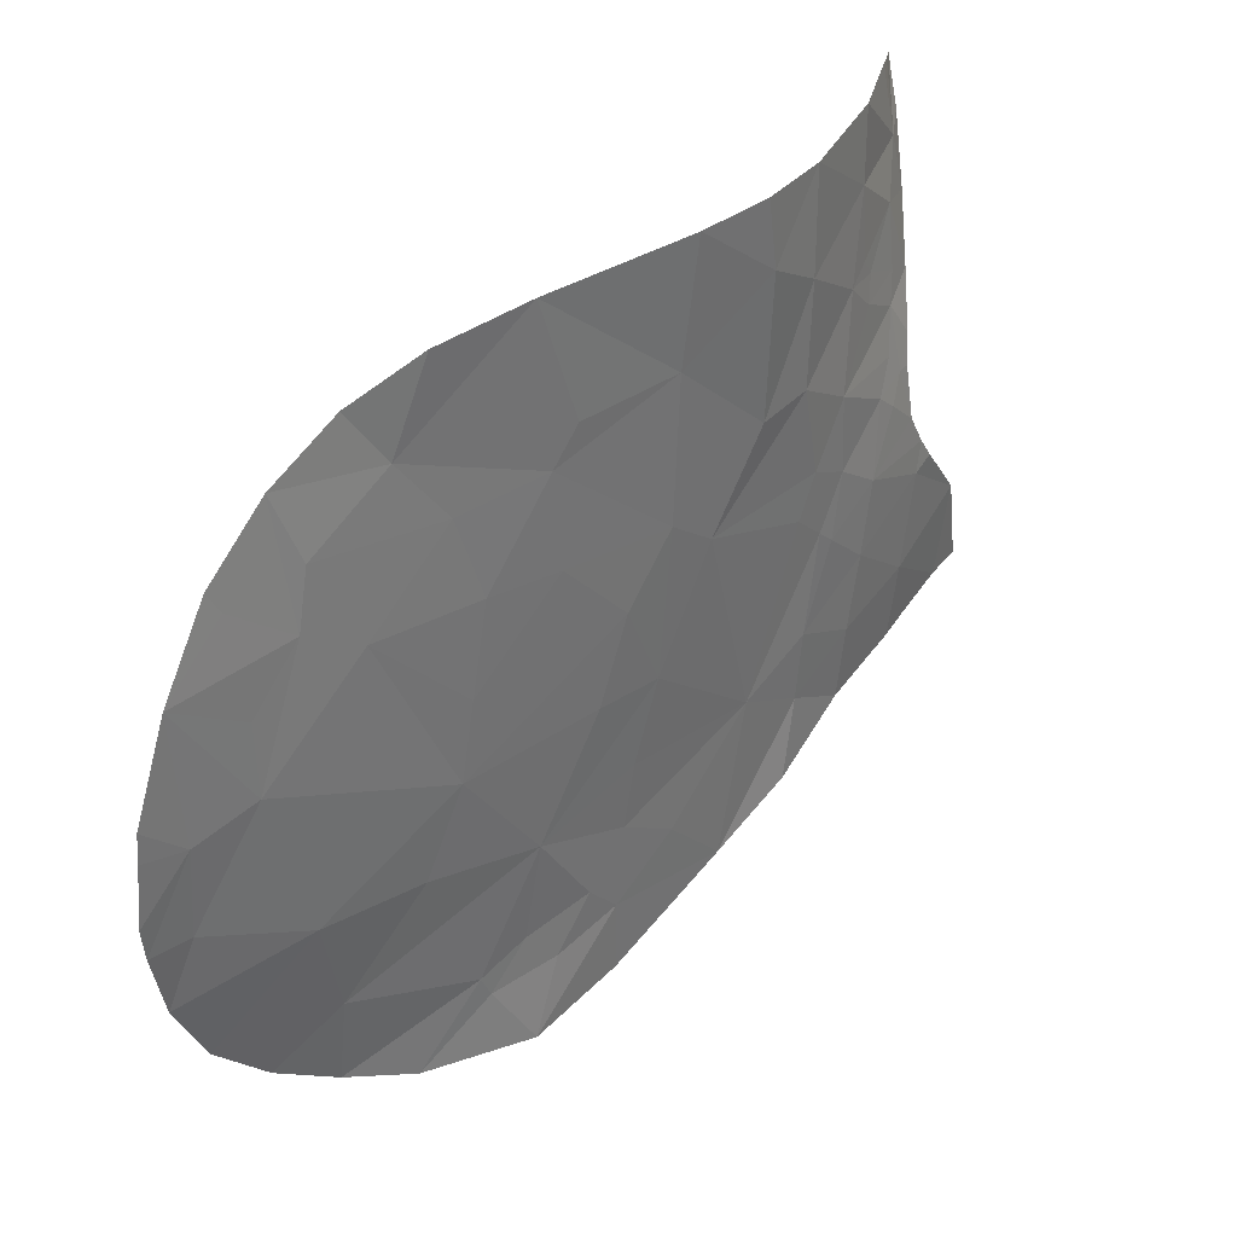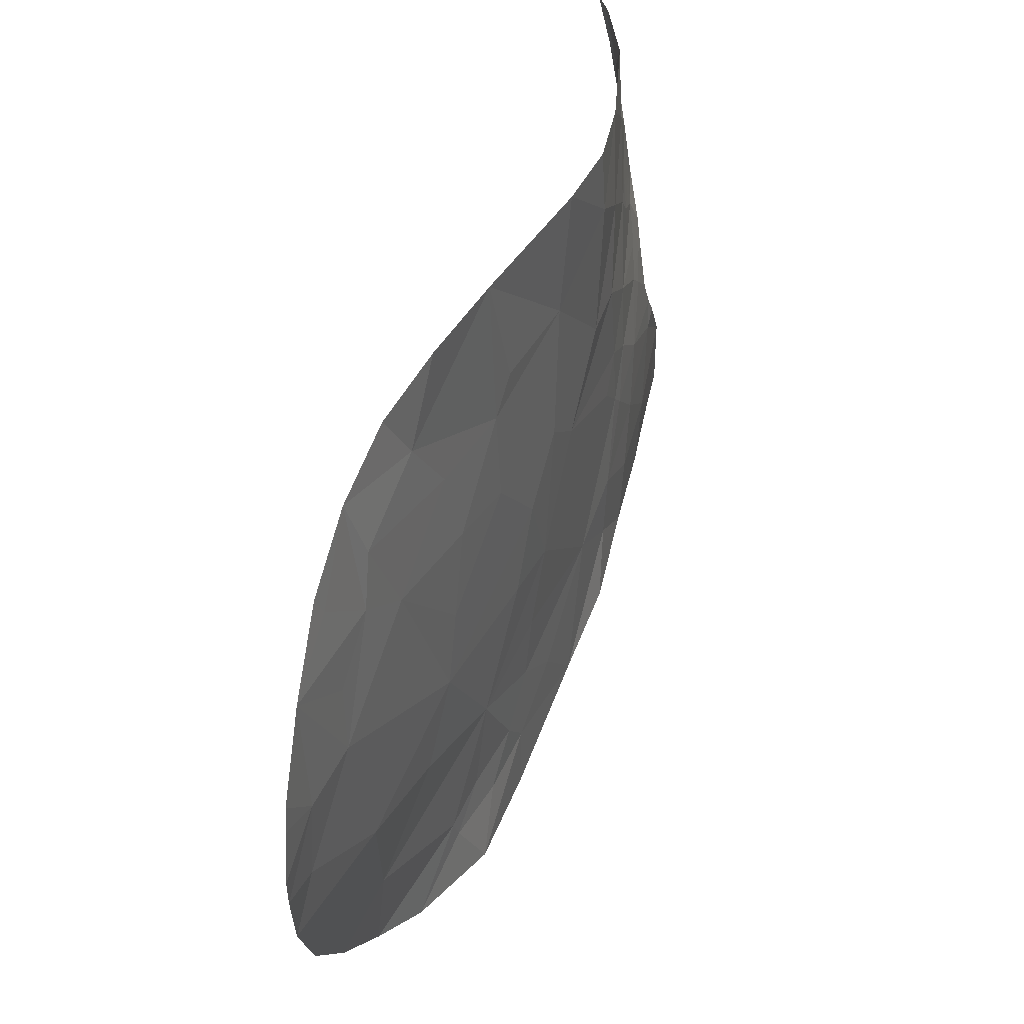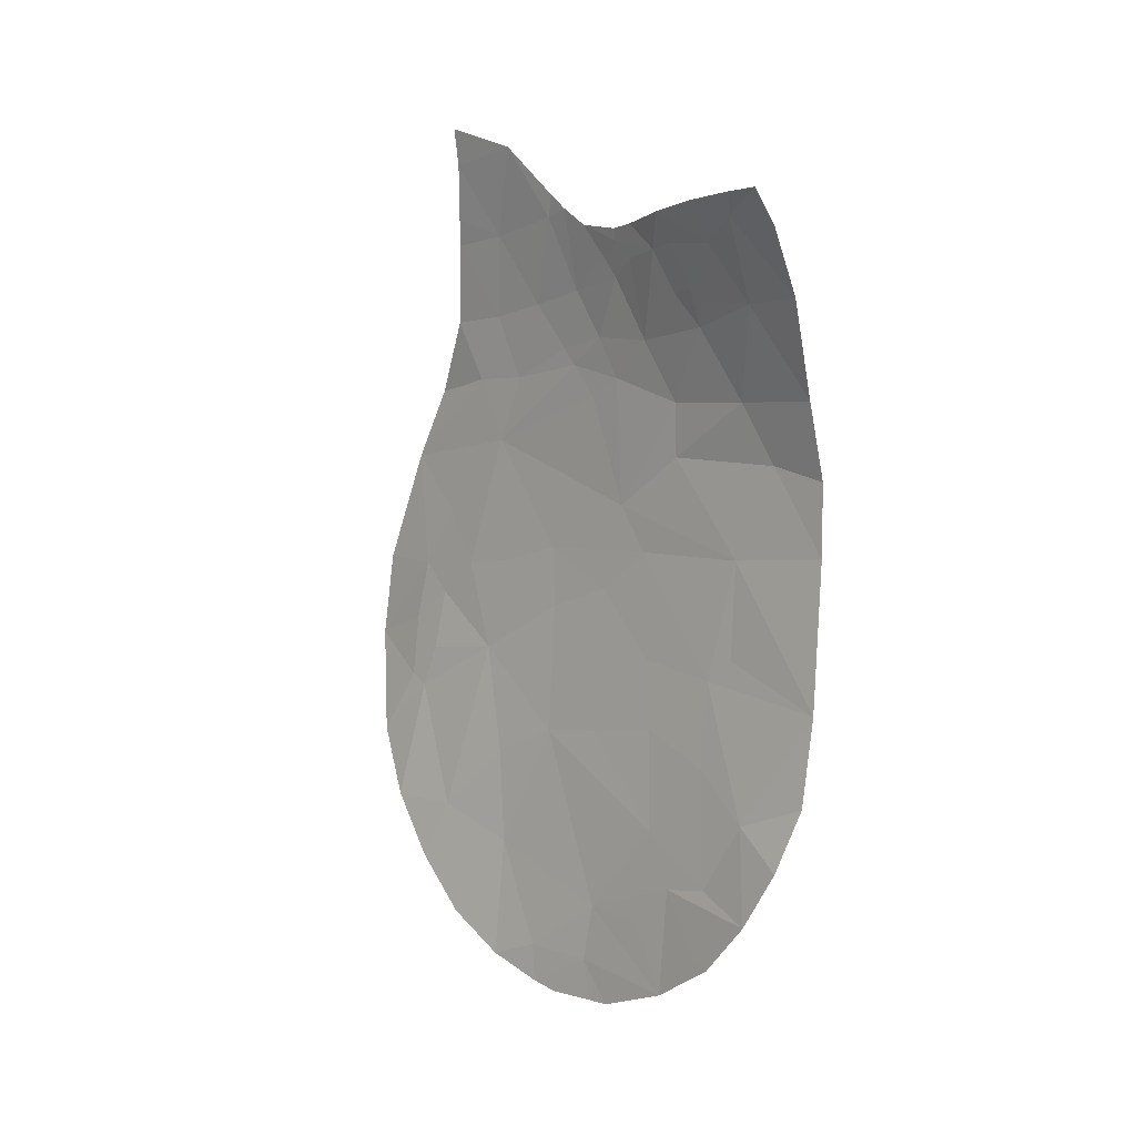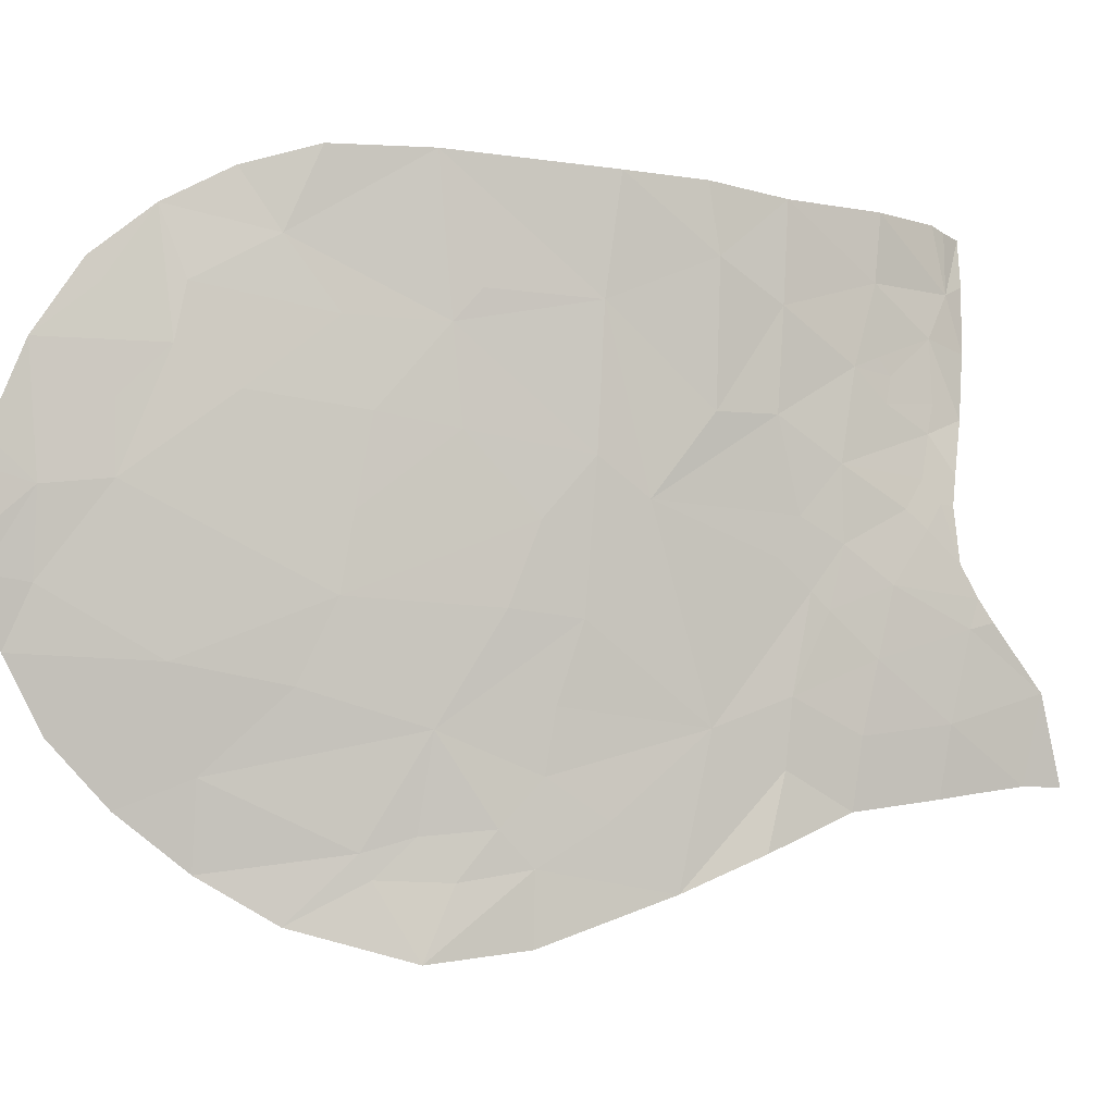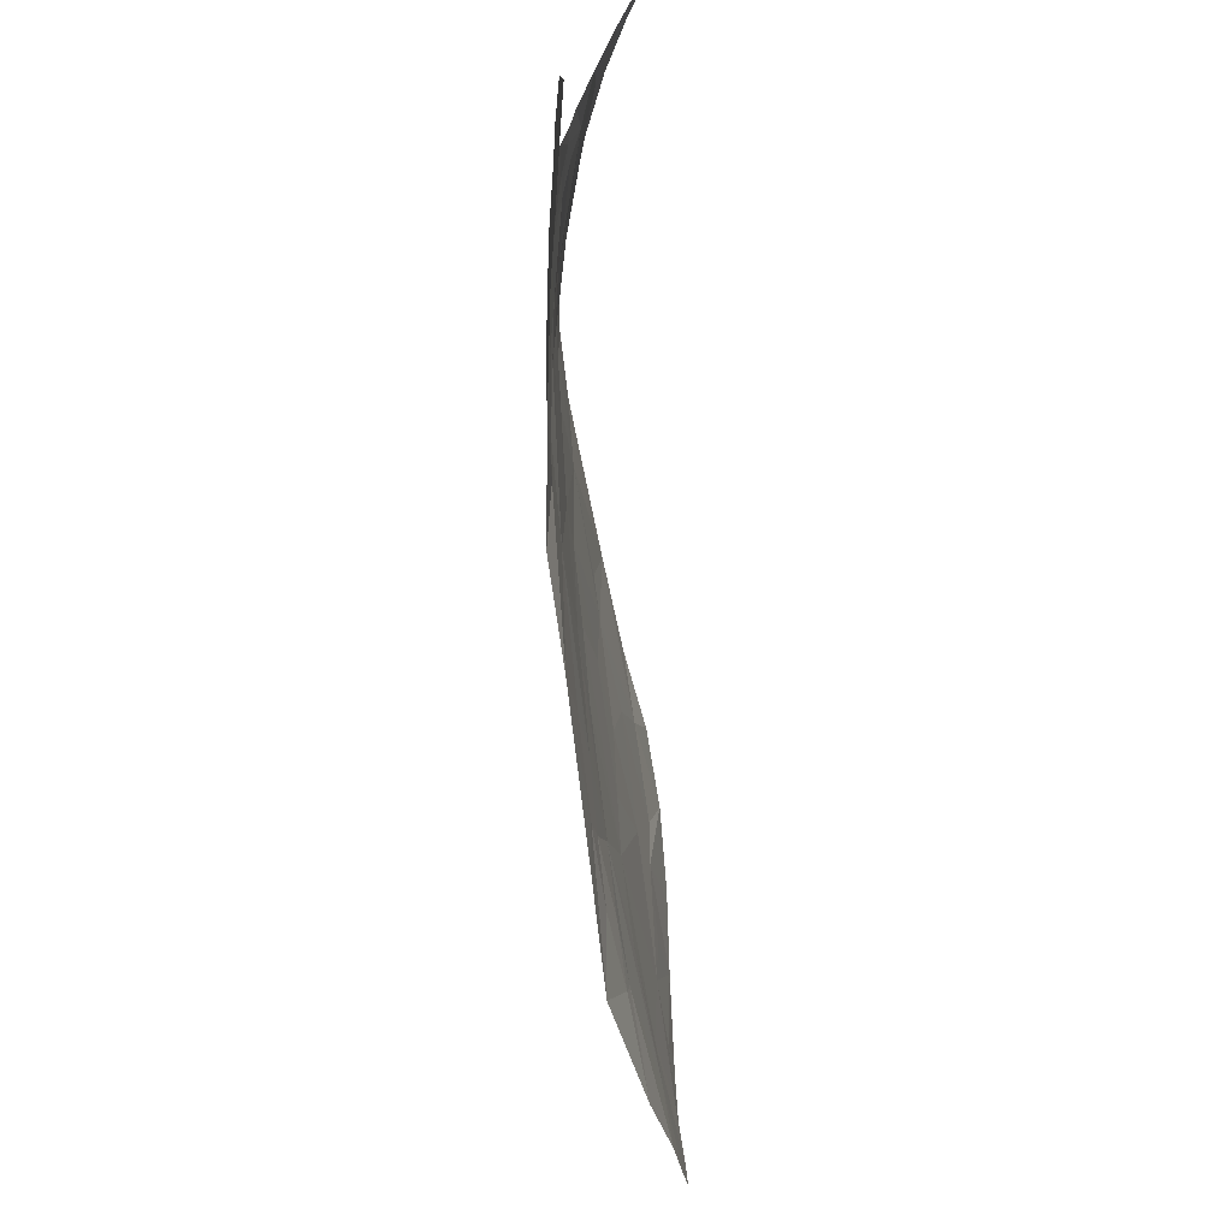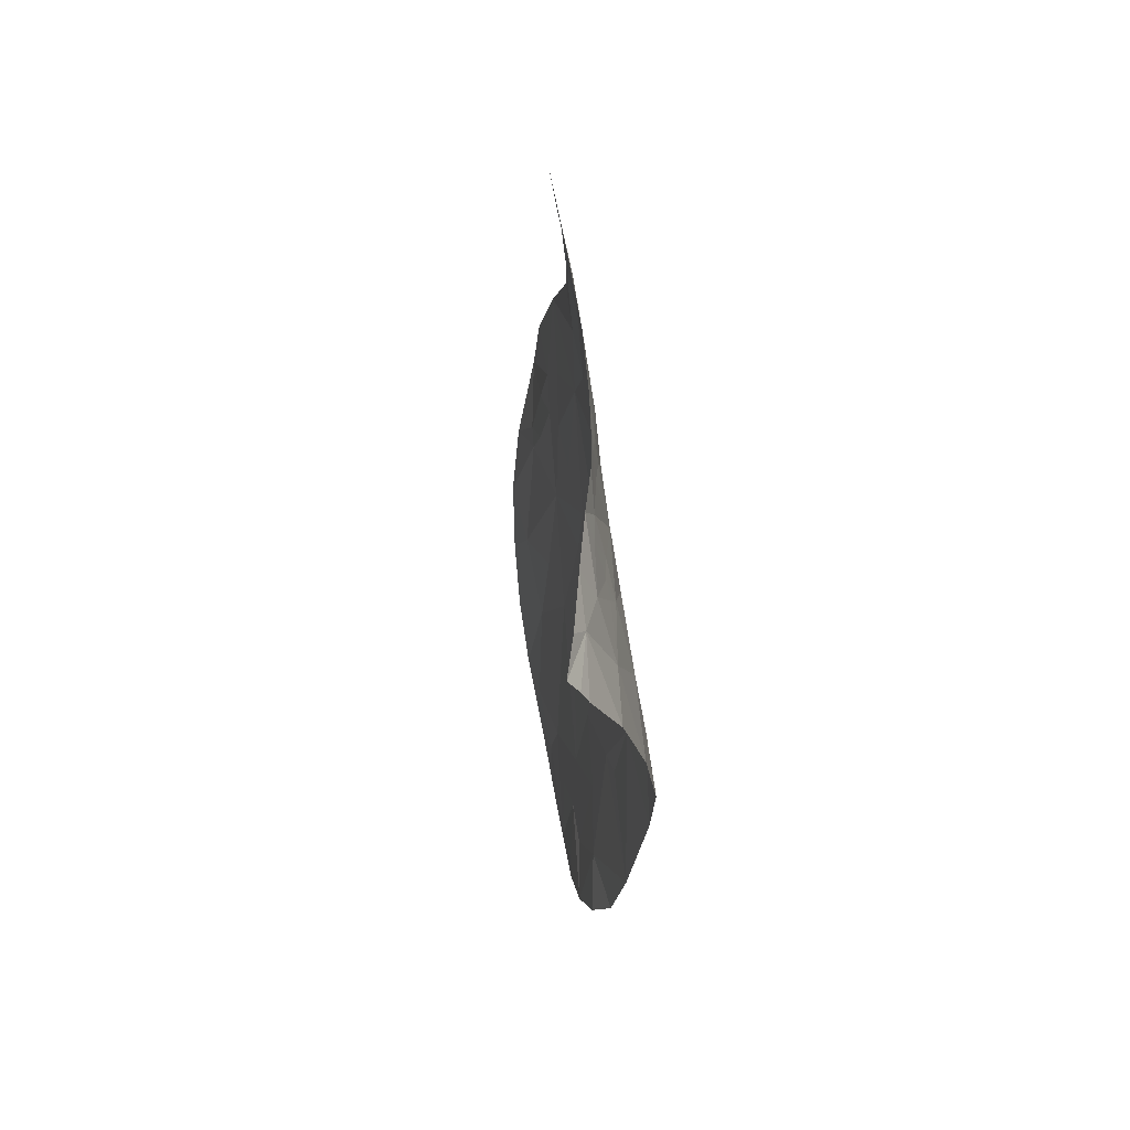
<metadata>
{"format":"obj","ext":"obj","renderer":"f3d","projection":"perspective","resolution":1024,"background":"white","views":[{"elev":36.1,"azim":37.3,"up":"+Z"},{"elev":41.4,"azim":17.7,"up":"+Z"},{"elev":9.8,"azim":-44.0,"up":"+Y"},{"elev":-3.2,"azim":68.8,"up":"+Z"},{"elev":-63.1,"azim":-177.5,"up":"+Z"},{"elev":64.8,"azim":-8.5,"up":"+Y"}]}
</metadata>
<code>
o crack_only_162
v 2.764 1.765 -4.35
v 2.841 2.14 -4.199
v 2.872 1.994 -3.67
v 2.799 2.131 -4.643
v 3.102 4.071 -4.417
v 3.066 3.703 -4.636
v 3.126 4.412 -4.767
v 3.051 3.527 -4.446
v 3.073 3.75 -4.204
v 3.17 4.994 -3.825
v 3.146 4.578 -3.979
v 3.161 4.96 -4.18
v 2.797 1.395 -3.318
v 2.757 1.262 -3.634
v 3.015 2.924 -2.504
v 2.983 2.779 -2.056
v 2.927 2.319 -2.416
v 2.95 2.881 -4.551
v 2.989 3.148 -4.477
v 3.026 3.218 -3.981
v 2.958 2.939 -4.675
v 3.023 3.328 -4.693
v 2.821 1.682 -1.943
v 2.877 2.01 -2.214
v 2.824 1.944 -1.561
v 2.805 1.36 -2.204
v 2.876 2.072 -1.922
v 2.93 2.508 -1.685
v 3.165 5.375 -4.017
v 3.163 5.466 -3.642
v 2.852 1.748 -2.47
v 3.155 5.323 -4.388
v 3.209 4.54 -1.347
v 3.21 4.6 -1.711
v 3.143 4.997 -1.397
v 3.17 4.956 -1.925
v 3.185 4.589 -2.458
v 3.177 4.92 -2.46
v 3.179 4.855 -4.581
v 3.09 3.802 -3.873
v 3.12 3.934 -3.462
v 3.159 4.257 -2.888
v 3.035 5.53 -1.764
v 3.071 3.341 -2.579
v 3.146 3.988 -2.685
v 3.064 3.293 -2.075
v 3.002 5.58 -1.4
v 2.82 1.405 -2.874
v 2.798 1.176 -2.654
v 3.153 4.025 -1.944
v 3.061 6.446 -3.808
v 3.127 5.889 -3.962
v 3.112 6.011 -3.489
v 2.863 6.025 -1.773
v 2.877 2.302 -1.372
v 3.114 3.721 -2.992
v 3.149 5.561 -3.277
v 3.087 3.438 -1.91
v 3.001 2.839 -2.966
v 2.988 2.77 -3.363
v 3.087 3.561 -3.414
v 2.861 1.753 -2.839
v 2.796 1.165 -2.8
v 2.883 2.531 -4.885
v 3.028 3.163 -5.066
v 2.749 1.459 -4.014
v 2.786 1.139 -3.111
v 2.805 1.618 -1.824
v 2.942 2.575 -3.783
v 2.778 1.167 -3.281
v 3.098 5.38 -2.196
v 3.056 5.533 -2.138
v 3.106 5.656 -2.896
v 3.155 5.285 -3.081
v 3.144 5.281 -2.685
v 3.024 5.827 -2.508
v 3.066 5.77 -2.74
v 2.996 5.869 -2.35
v 3.044 5.608 -2.229
v 2.962 5.87 -2.017
v 3.068 5.57 -2.37
v 3.103 5.776 -2.996
v 3.07 5.873 -2.862
v 2.827 5.97 -1.411
v 2.784 6.06 -1.436
v 3.117 5.825 -4.334
v 3.058 6.335 -4.277
v 3.095 5.997 -4.313
v 3.182 4.104 -1.321
v 2.716 6.177 -1.458
v 3.169 5.198 -3.405
v 3.167 5.098 -3.316
v 3.168 4.919 -3.155
v 3.099 6.149 -3.454
v 3.097 6.066 -3.334
v 3.094 5.966 -3.161
v 3.031 6.568 -4.285
v 2.791 6.155 -1.715
v 3.062 5.947 -2.871
v 3.034 5.976 -2.712
v 2.958 6.046 -2.424
v 2.874 6.11 -2.076
v 3.169 5.039 -2.95
v 3.059 3.22 -1.26
v 2.976 2.69 -1.261
v 3.063 3.699 -5.01
f 1 2 3
f 1 4 2
f 5 6 7
f 8 5 9
f 8 6 5
f 10 11 12
f 13 14 3
f 15 16 17
f 18 2 4
f 19 8 20
f 19 21 22
f 19 22 8
f 23 24 25
f 24 23 26
f 27 28 25
f 10 29 30
f 24 26 31
f 29 12 32
f 33 34 35
f 34 36 35
f 12 29 10
f 36 37 38
f 37 36 34
f 12 7 39
f 9 40 20
f 12 11 7
f 5 11 9
f 41 11 42
f 43 35 36
f 44 45 46
f 43 47 35
f 27 25 24
f 48 26 49
f 37 34 50
f 51 53 52
f 43 54 47
f 27 16 28
f 28 55 25
f 45 44 56
f 57 30 53
f 46 50 58
f 56 44 59
f 56 59 60
f 45 56 41
f 45 41 42
f 40 11 41
f 56 60 61
f 46 45 50
f 13 3 62
f 48 49 63
f 29 52 30
f 5 7 11
f 40 9 11
f 21 64 65
f 22 21 65
f 66 1 3
f 53 30 52
f 48 63 67
f 23 25 68
f 44 15 59
f 39 32 12
f 18 64 21
f 15 17 59
f 56 61 41
f 69 3 2
f 13 70 14
f 18 4 64
f 8 9 20
f 68 26 23
f 71 36 38
f 71 72 43
f 71 43 36
f 73 74 57
f 74 73 75
f 76 75 77
f 78 80 79
f 81 75 76
f 78 79 81
f 78 81 76
f 73 77 75
f 82 73 57
f 73 83 77
f 77 83 76
f 84 47 54
f 84 54 85
f 86 29 32
f 87 52 88
f 86 52 29
f 86 88 52
f 89 34 33
f 89 50 34
f 87 51 52
f 82 83 73
f 85 54 90
f 91 30 57
f 91 10 30
f 92 10 91
f 92 11 10
f 92 93 11
f 53 94 95
f 95 57 53
f 96 57 95
f 94 53 51
f 97 51 87
f 98 90 54
f 99 100 83
f 80 78 101
f 78 76 101
f 101 76 100
f 83 100 76
f 54 102 98
f 103 75 38
f 102 54 80
f 102 80 101
f 103 93 92
f 48 62 26
f 62 31 26
f 50 104 58
f 18 19 20
f 18 21 19
f 92 74 103
f 74 91 57
f 91 74 92
f 74 75 103
f 80 43 72
f 80 72 79
f 80 54 43
f 50 89 104
f 24 31 62
f 96 82 57
f 96 83 82
f 99 83 96
f 62 17 24
f 27 24 17
f 27 17 16
f 37 42 38
f 103 38 42
f 103 42 93
f 37 50 42
f 45 42 50
f 42 11 93
f 58 104 46
f 15 46 16
f 44 46 15
f 71 38 75
f 81 71 75
f 79 71 81
f 79 72 71
f 28 46 104
f 46 28 16
f 28 105 55
f 28 104 105
f 8 22 6
f 22 65 6
f 106 6 65
f 6 106 7
f 14 66 3
f 13 62 48
f 70 13 48
f 48 67 70
f 20 40 41
f 20 61 60
f 20 41 61
f 62 3 60
f 17 62 60
f 17 60 59
f 69 60 3
f 18 20 2
f 20 69 2
f 69 20 60

</code>
